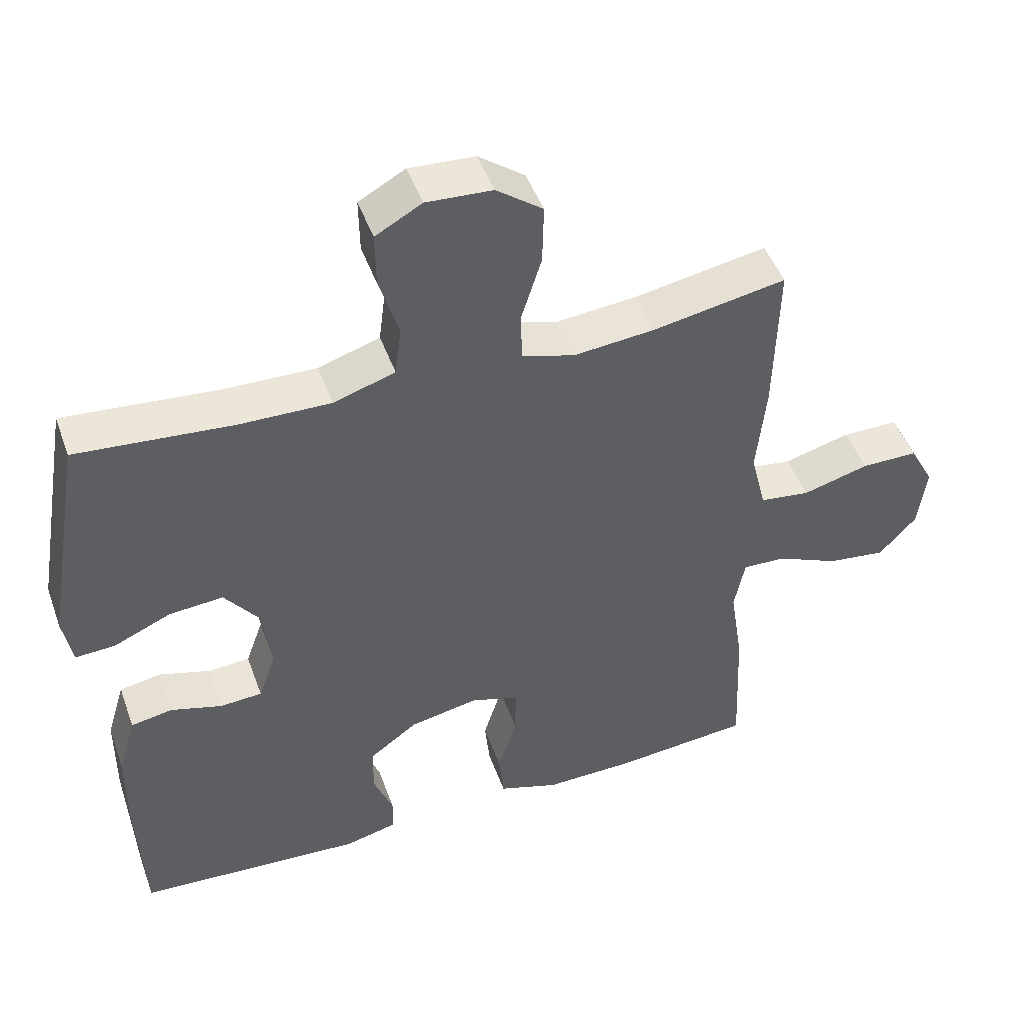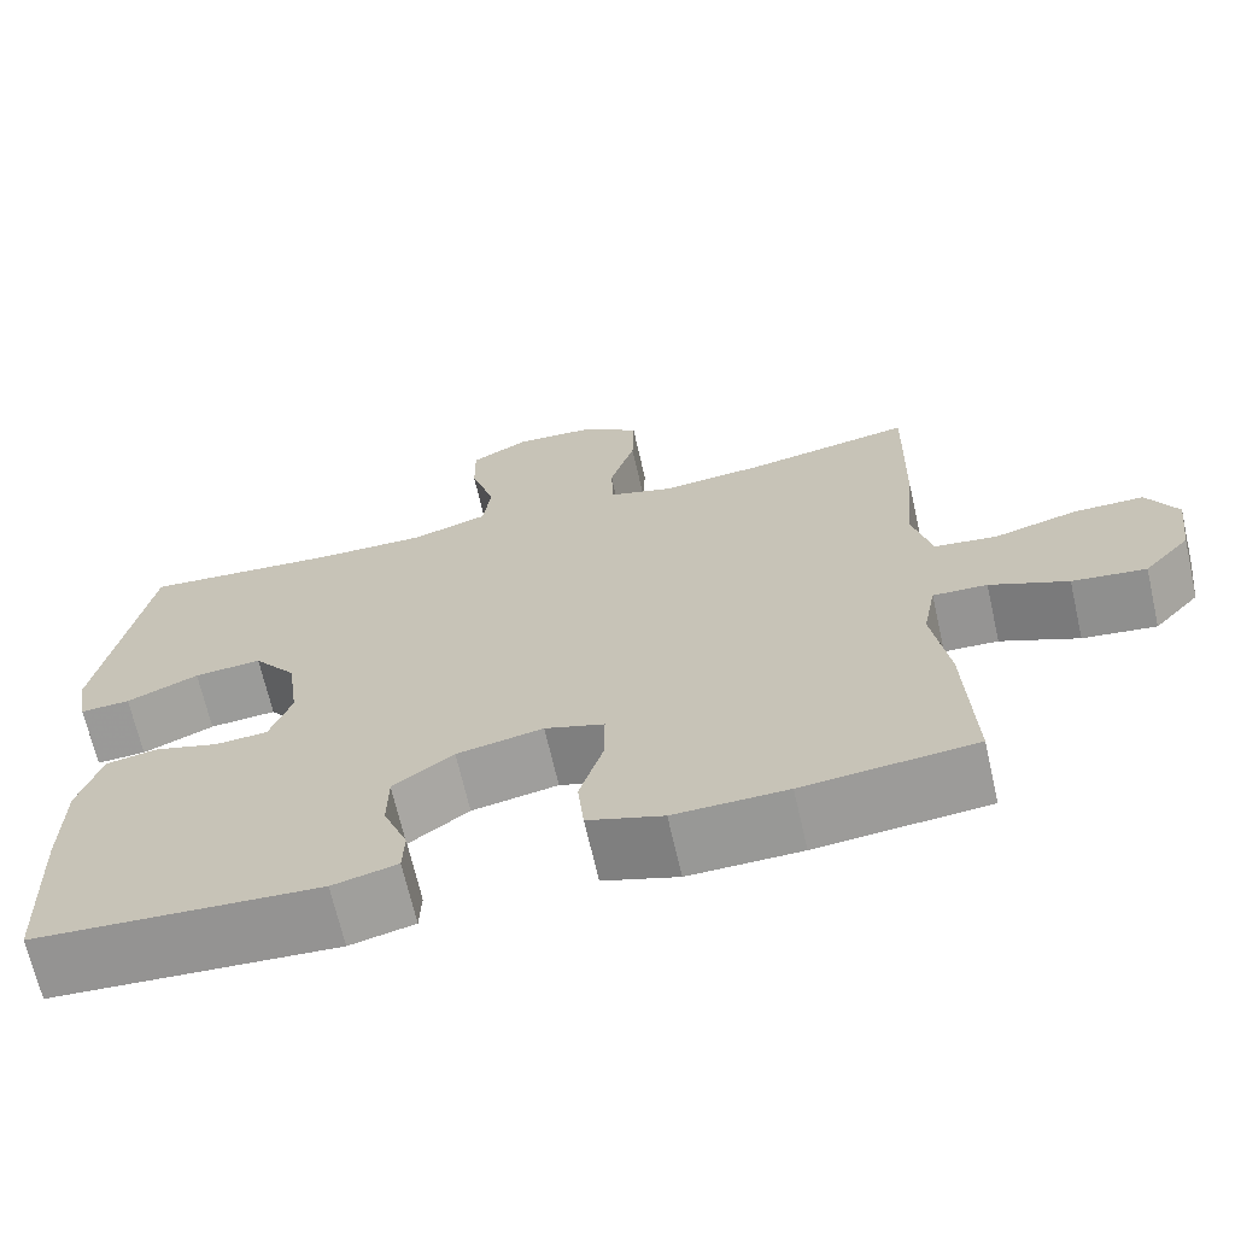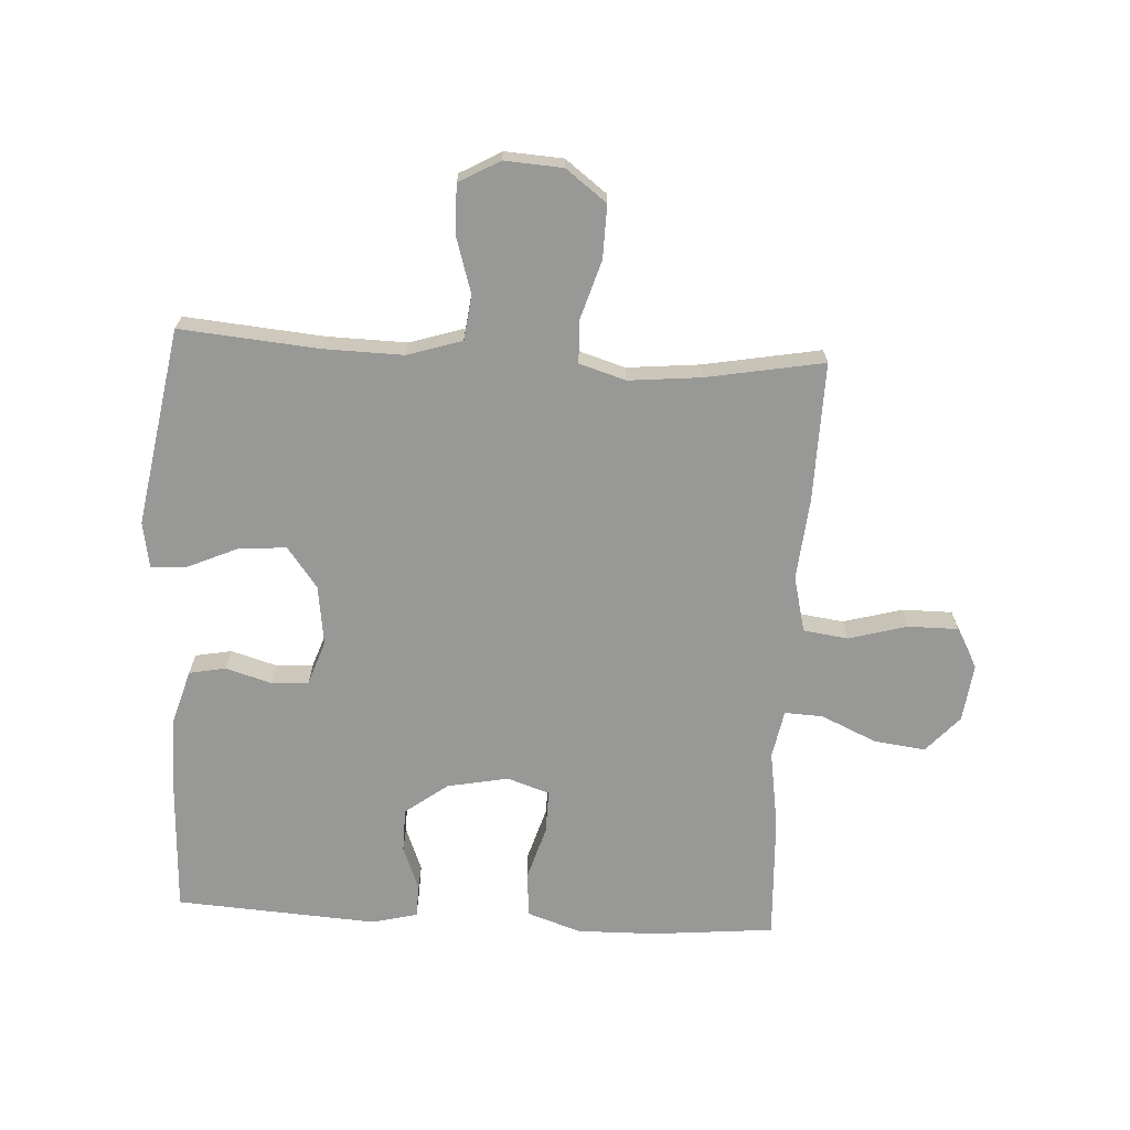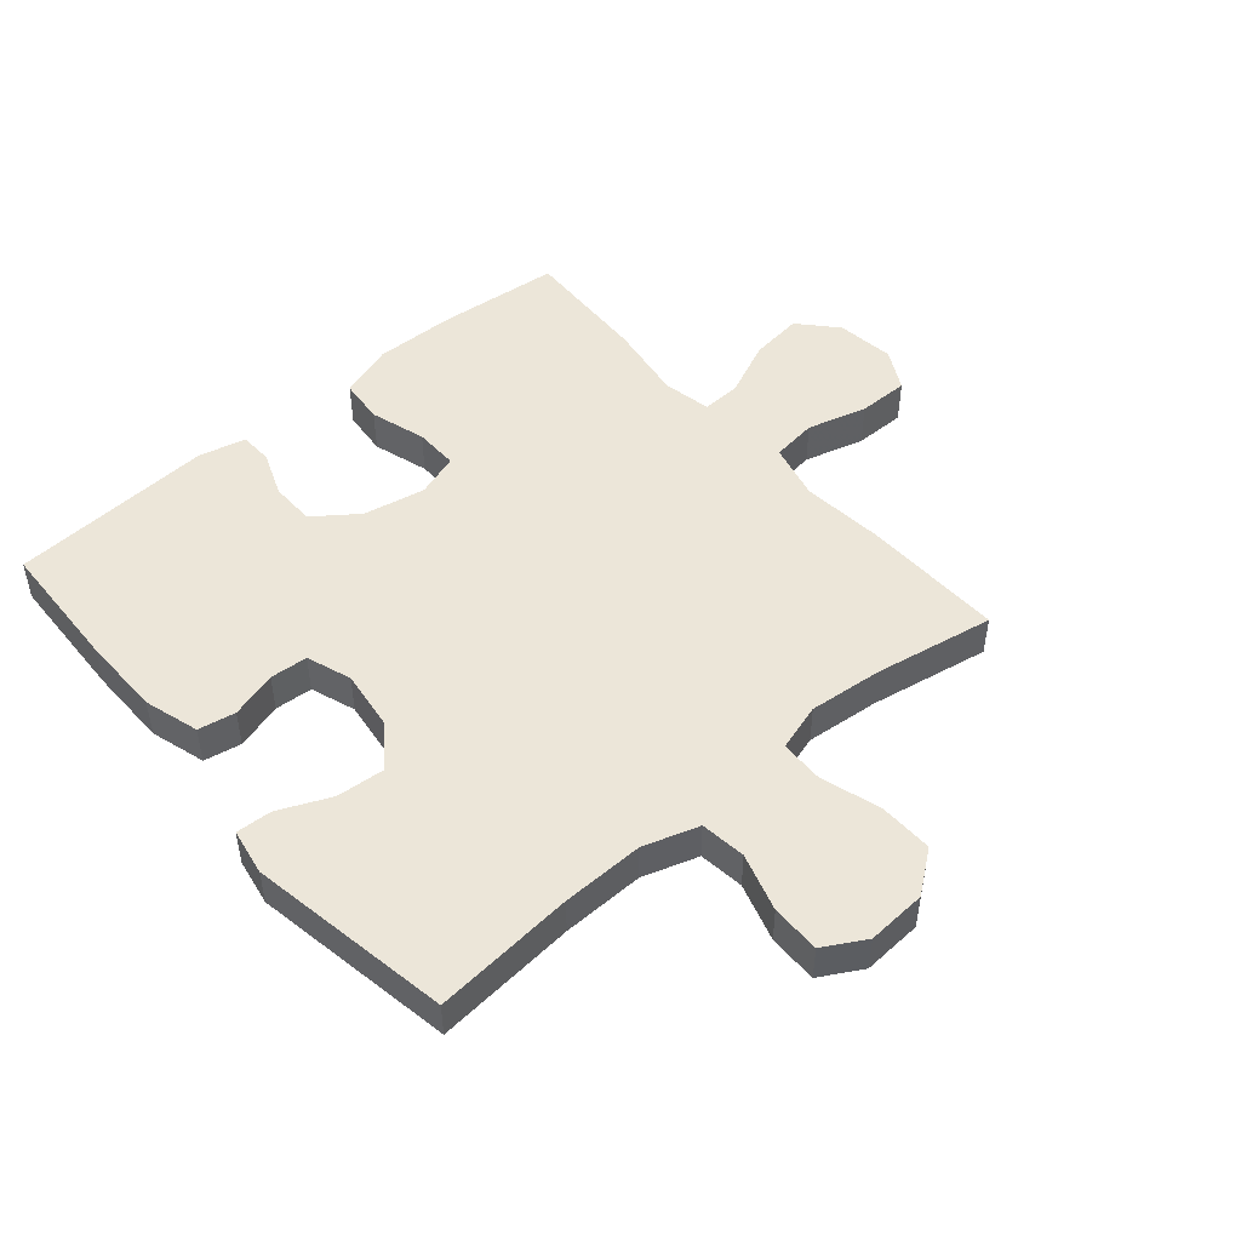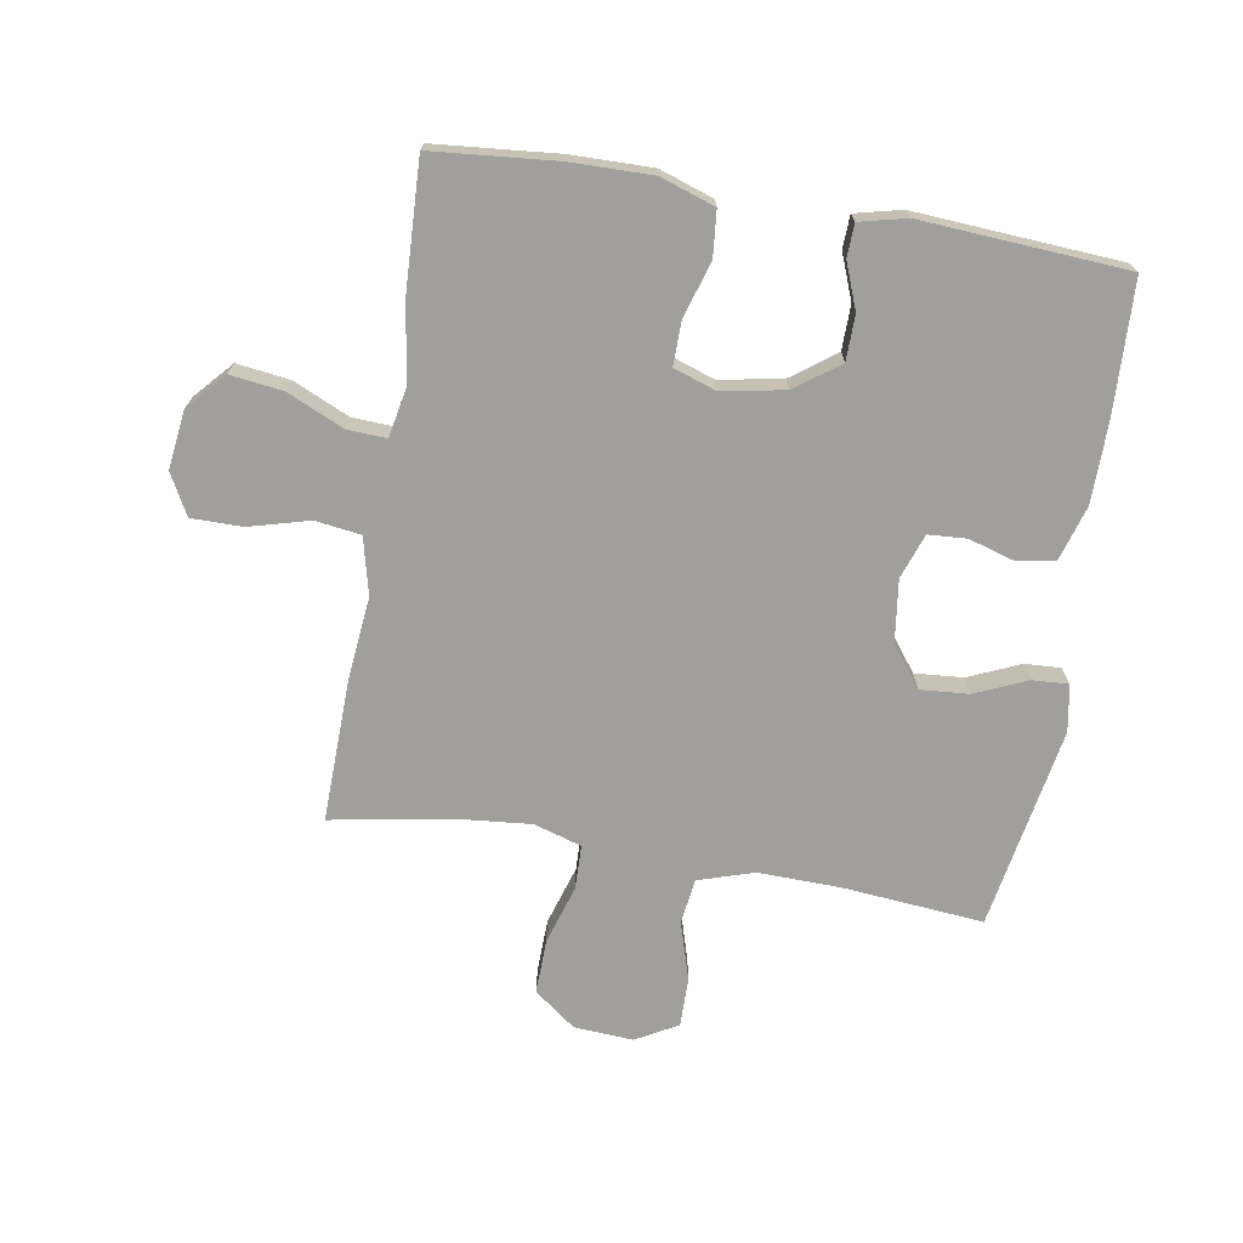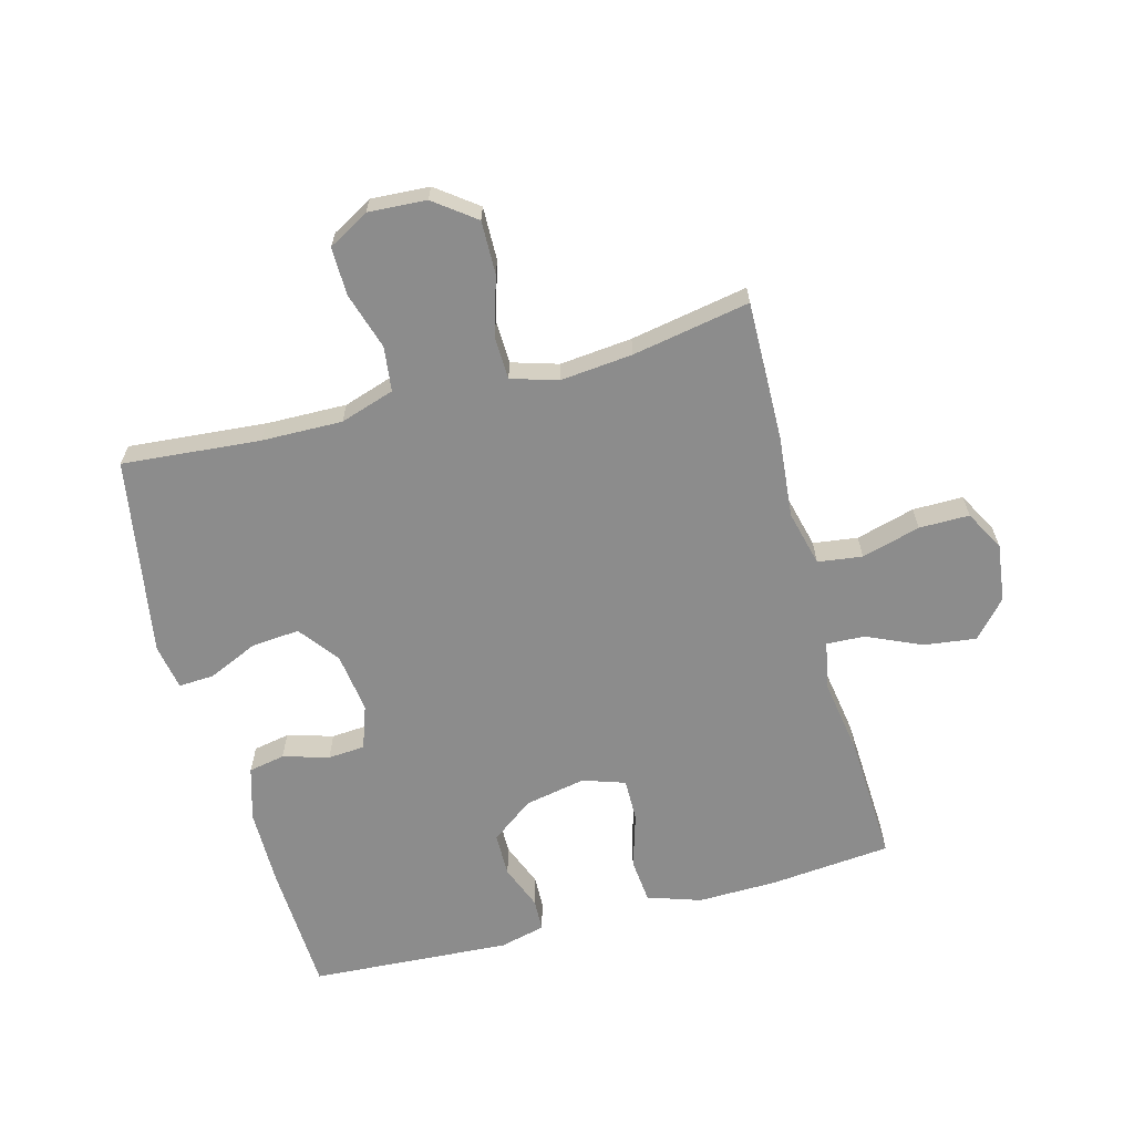
<metadata>
{"format":"obj","ext":"obj","renderer":"f3d","projection":"perspective","resolution":1024,"background":"white","views":[{"elev":47.6,"azim":-19.4,"up":"+Z"},{"elev":-68.2,"azim":12.9,"up":"+Z"},{"elev":-68.5,"azim":-3.1,"up":"+Y"},{"elev":48.7,"azim":-40.6,"up":"+Y"},{"elev":-71.2,"azim":170.4,"up":"+Y"},{"elev":-64.2,"azim":15.2,"up":"+Y"}]}
</metadata>
<code>
v 0.5 0.07 -0.5
v 0.304 0.07 -0.518
v 0.175 0.07 -0.52
v 0.089 0.07 -0.491
v 0.082 0.07 -0.419
v 0.109 0.07 -0.331
v 0.11 0.07 -0.261
v 0.042 0.07 -0.238
v -0.057 0.07 -0.257
v -0.126 0.07 -0.308
v -0.127 0.07 -0.379
v -0.099 0.07 -0.451
v -0.101 0.07 -0.503
v -0.175 0.07 -0.521
v -0.5 0.07 -0.5
v -0.509 0.07 -0.29
v -0.508 0.07 -0.162
v -0.482 0.07 -0.075
v -0.423 0.07 -0.064
v -0.349 0.07 -0.086
v -0.289 0.07 -0.082
v -0.264 0.07 -0.011
v -0.277 0.07 0.086
v -0.326 0.07 0.151
v -0.403 0.07 0.145
v -0.485 0.07 0.109
v -0.542 0.07 0.106
v -0.555 0.07 0.18
v -0.5 0.07 0.5
v -0.277 0.07 0.48
v -0.147 0.07 0.477
v -0.059 0.07 0.505
v -0.05 0.07 0.577
v -0.078 0.07 0.669
v -0.079 0.07 0.747
v -0.013 0.07 0.784
v 0.081 0.07 0.778
v 0.147 0.07 0.728
v 0.145 0.07 0.642
v 0.116 0.07 0.548
v 0.118 0.07 0.478
v 0.193 0.07 0.455
v 0.31 0.07 0.466
v 0.5 0.07 0.5
v 0.495 0.07 0.275
v 0.482 0.07 0.143
v 0.504 0.07 0.053
v 0.576 0.07 0.043
v 0.671 0.07 0.069
v 0.752 0.07 0.069
v 0.787 0.07 0.004
v 0.775 0.07 -0.089
v 0.722 0.07 -0.148
v 0.638 0.07 -0.137
v 0.549 0.07 -0.097
v 0.487 0.07 -0.094
v 0.472 0.07 -0.172
v 0.491 0.07 -0.296
v 0.5 0 -0.5
v 0.304 0 -0.518
v 0.175 0 -0.52
v 0.089 0 -0.491
v 0.082 0 -0.419
v 0.109 0 -0.331
v 0.11 0 -0.261
v 0.042 0 -0.238
v -0.057 0 -0.257
v -0.126 0 -0.308
v -0.127 0 -0.379
v -0.099 0 -0.451
v -0.101 0 -0.503
v -0.175 0 -0.521
v -0.5 0 -0.5
v -0.509 0 -0.29
v -0.508 0 -0.162
v -0.482 0 -0.075
v -0.423 0 -0.064
v -0.349 0 -0.086
v -0.289 0 -0.082
v -0.264 0 -0.011
v -0.277 0 0.086
v -0.326 0 0.151
v -0.403 0 0.145
v -0.485 0 0.109
v -0.542 0 0.106
v -0.555 0 0.18
v -0.5 0 0.5
v -0.277 0 0.48
v -0.147 0 0.477
v -0.059 0 0.505
v -0.05 0 0.577
v -0.078 0 0.669
v -0.079 0 0.747
v -0.013 0 0.784
v 0.081 0 0.778
v 0.147 0 0.728
v 0.145 0 0.642
v 0.116 0 0.548
v 0.118 0 0.478
v 0.193 0 0.455
v 0.31 0 0.466
v 0.5 0 0.5
v 0.495 0 0.275
v 0.482 0 0.143
v 0.504 0 0.053
v 0.576 0 0.043
v 0.671 0 0.069
v 0.752 0 0.069
v 0.787 0 0.004
v 0.775 0 -0.089
v 0.722 0 -0.148
v 0.638 0 -0.137
v 0.549 0 -0.097
v 0.487 0 -0.094
v 0.472 0 -0.172
v 0.491 0 -0.296
f 4 5 6
f 3 4 6
f 2 3 6
f 1 2 6
f 58 1 6
f 57 58 6
f 56 57 6 7
f 53 54 55
f 52 53 55
f 51 52 55
f 50 51 55
f 49 50 55
f 48 49 55
f 47 48 55 56
f 56 7 8
f 47 56 8
f 46 47 8
f 46 8 9
f 45 46 9
f 44 45 9
f 43 44 9
f 38 39 40
f 37 38 40
f 36 37 40
f 35 36 40
f 34 35 40
f 33 34 40
f 32 33 40 41
f 31 32 41 42
f 28 29 30
f 27 28 30
f 26 27 30
f 25 26 30
f 30 31 42
f 25 30 42
f 24 25 42
f 18 19 20
f 17 18 20
f 16 17 20
f 15 16 20
f 14 15 20
f 13 14 20
f 12 13 20
f 11 12 20
f 10 11 20 21
f 9 10 21 22
f 23 24 42 43
f 9 22 23 43
f 64 63 62
f 64 62 61
f 64 61 60
f 64 60 59
f 64 59 116
f 64 116 115
f 65 64 115 114
f 113 112 111
f 113 111 110
f 113 110 109
f 113 109 108
f 113 108 107
f 113 107 106
f 114 113 106 105
f 66 65 114
f 66 114 105
f 66 105 104
f 67 66 104
f 67 104 103
f 67 103 102
f 67 102 101
f 98 97 96
f 98 96 95
f 98 95 94
f 98 94 93
f 98 93 92
f 98 92 91
f 99 98 91 90
f 100 99 90 89
f 88 87 86
f 88 86 85
f 88 85 84
f 88 84 83
f 100 89 88
f 100 88 83
f 100 83 82
f 78 77 76
f 78 76 75
f 78 75 74
f 78 74 73
f 78 73 72
f 78 72 71
f 78 71 70
f 78 70 69
f 79 78 69 68
f 80 79 68 67
f 101 100 82 81
f 101 81 80 67
f 1 59 60 2
f 2 60 61 3
f 3 61 62 4
f 4 62 63 5
f 5 63 64 6
f 6 64 65 7
f 7 65 66 8
f 8 66 67 9
f 9 67 68 10
f 10 68 69 11
f 11 69 70 12
f 12 70 71 13
f 13 71 72 14
f 14 72 73 15
f 15 73 74 16
f 16 74 75 17
f 17 75 76 18
f 18 76 77 19
f 19 77 78 20
f 20 78 79 21
f 21 79 80 22
f 22 80 81 23
f 23 81 82 24
f 24 82 83 25
f 25 83 84 26
f 26 84 85 27
f 27 85 86 28
f 28 86 87 29
f 29 87 88 30
f 30 88 89 31
f 31 89 90 32
f 32 90 91 33
f 33 91 92 34
f 34 92 93 35
f 35 93 94 36
f 36 94 95 37
f 37 95 96 38
f 38 96 97 39
f 39 97 98 40
f 40 98 99 41
f 41 99 100 42
f 42 100 101 43
f 43 101 102 44
f 44 102 103 45
f 45 103 104 46
f 46 104 105 47
f 47 105 106 48
f 48 106 107 49
f 49 107 108 50
f 50 108 109 51
f 51 109 110 52
f 52 110 111 53
f 53 111 112 54
f 54 112 113 55
f 55 113 114 56
f 56 114 115 57
f 57 115 116 58
f 58 116 59 1

</code>
